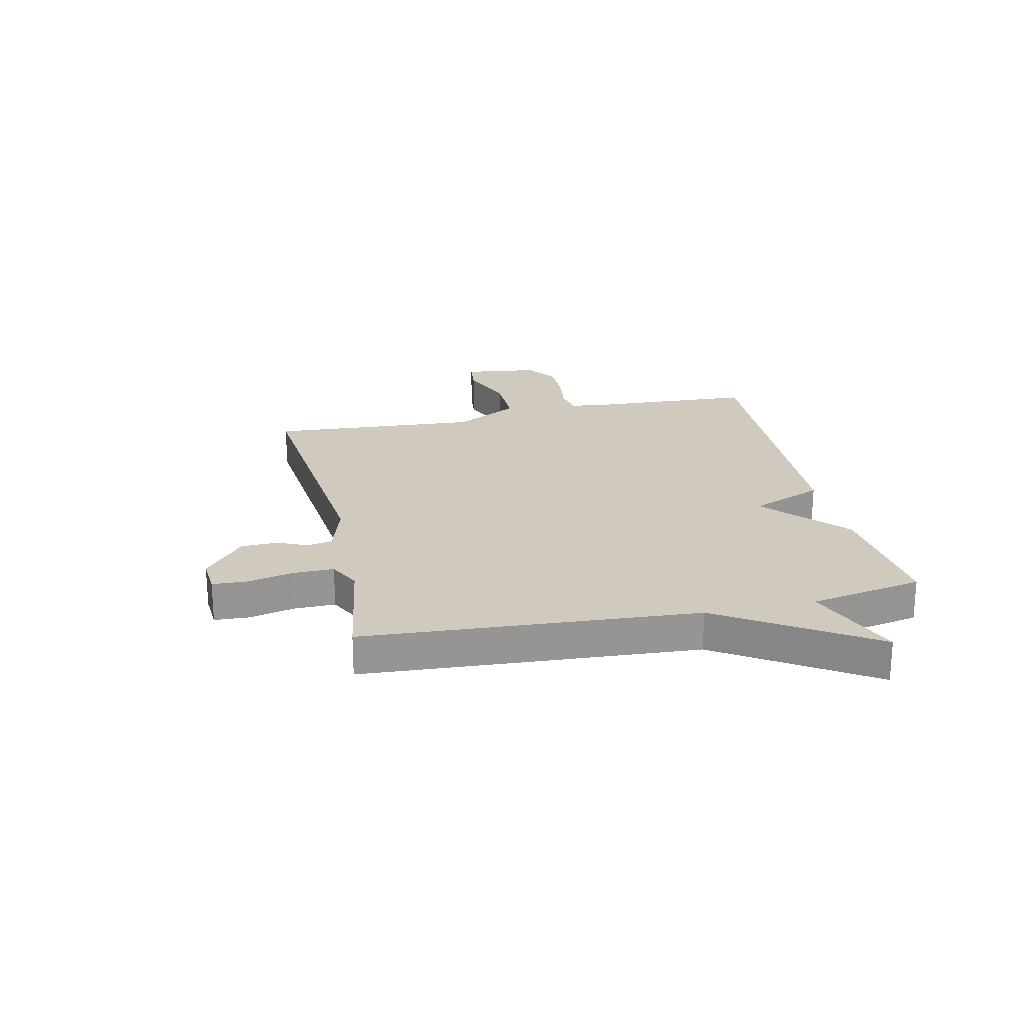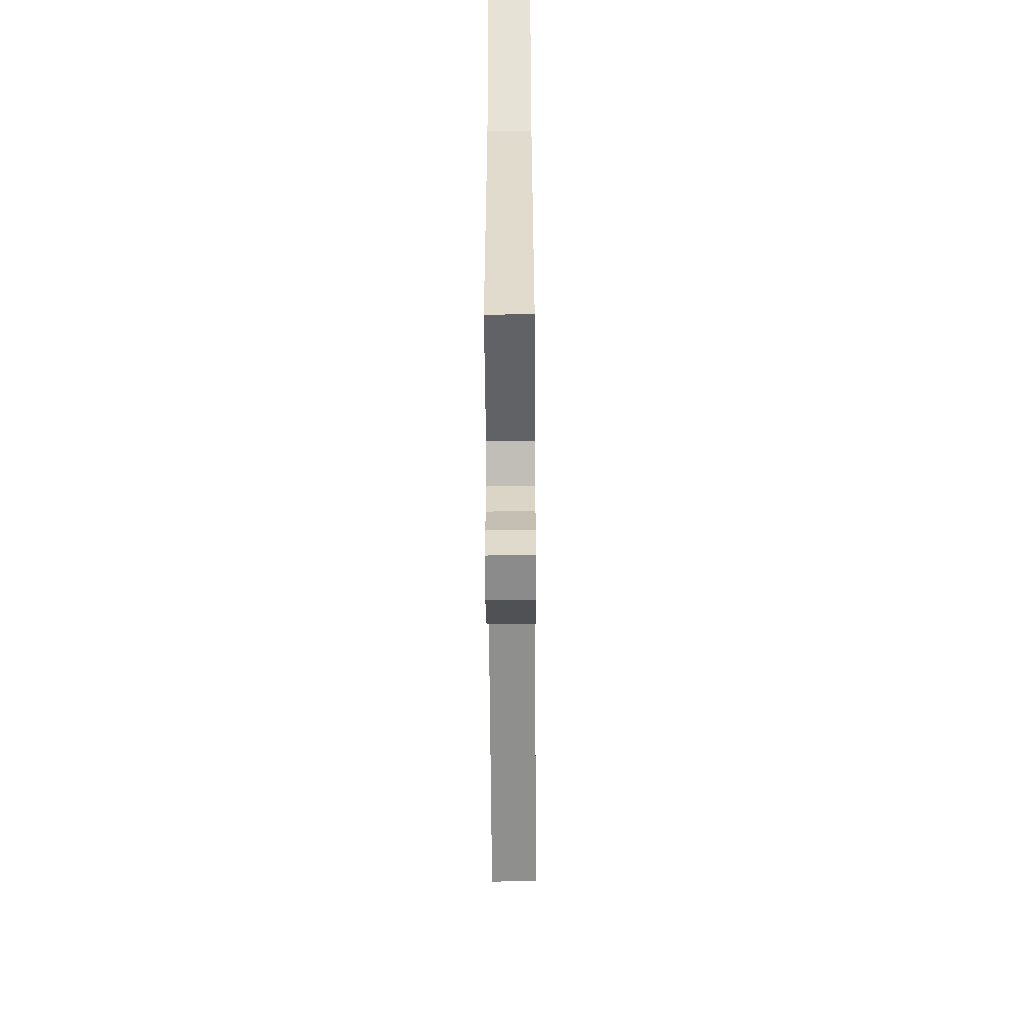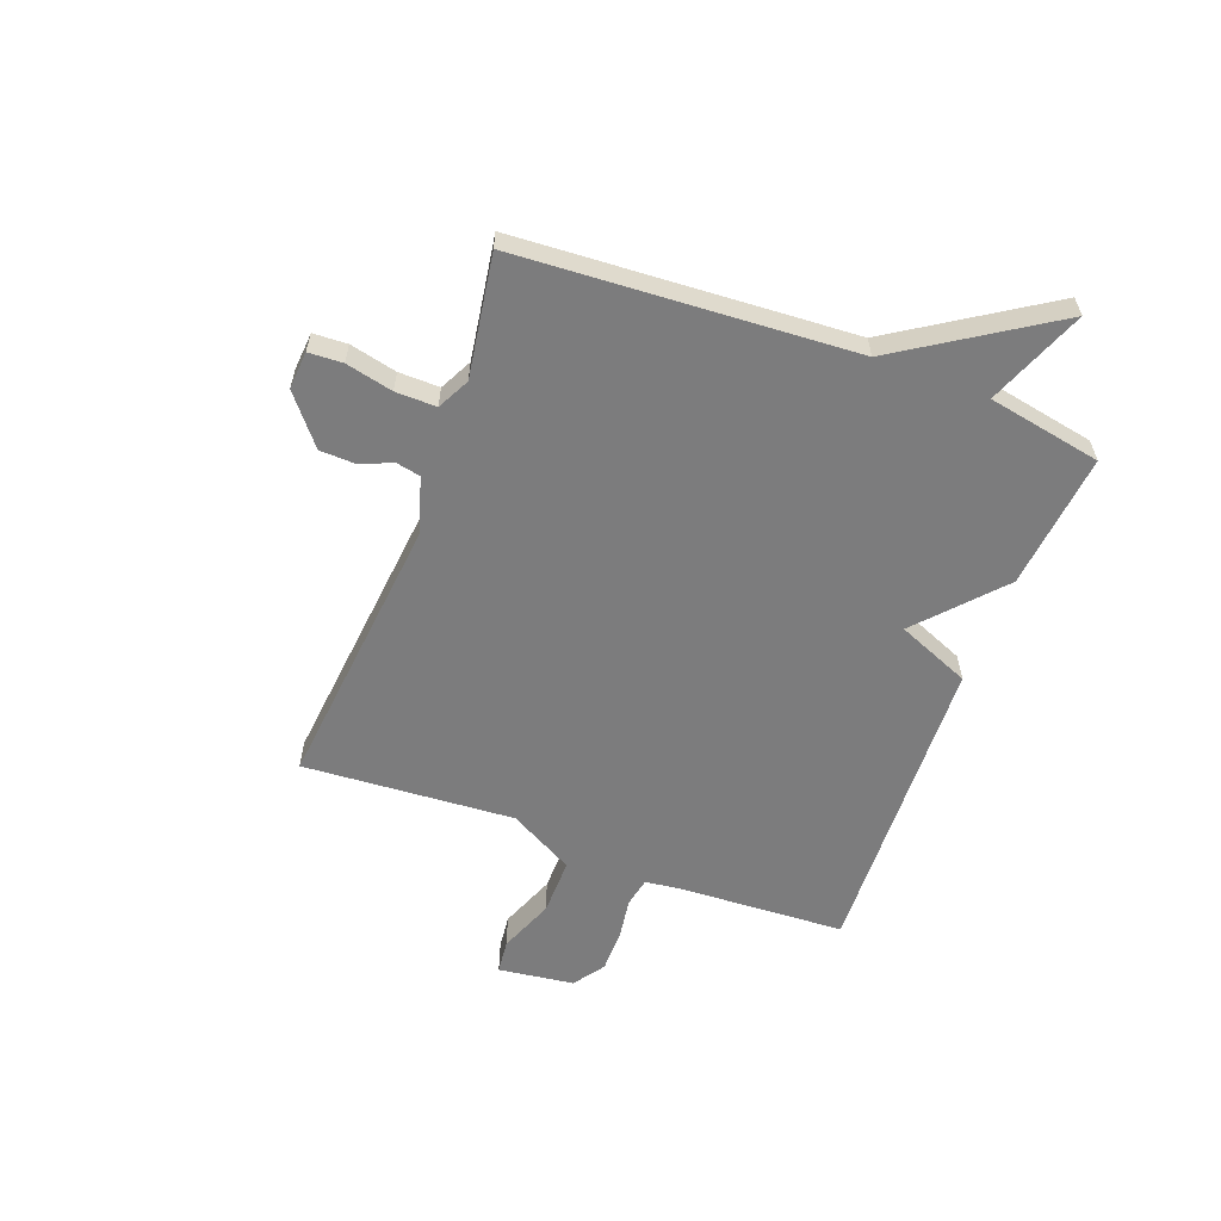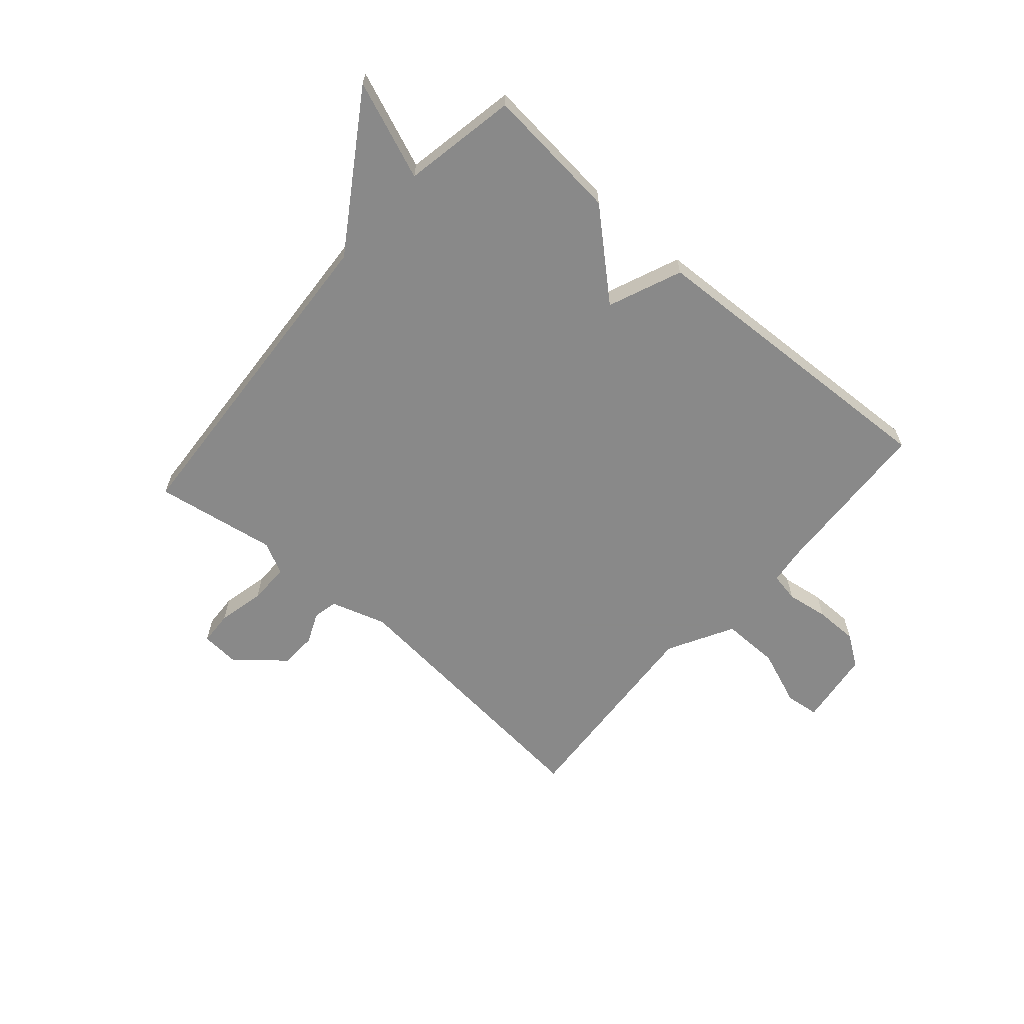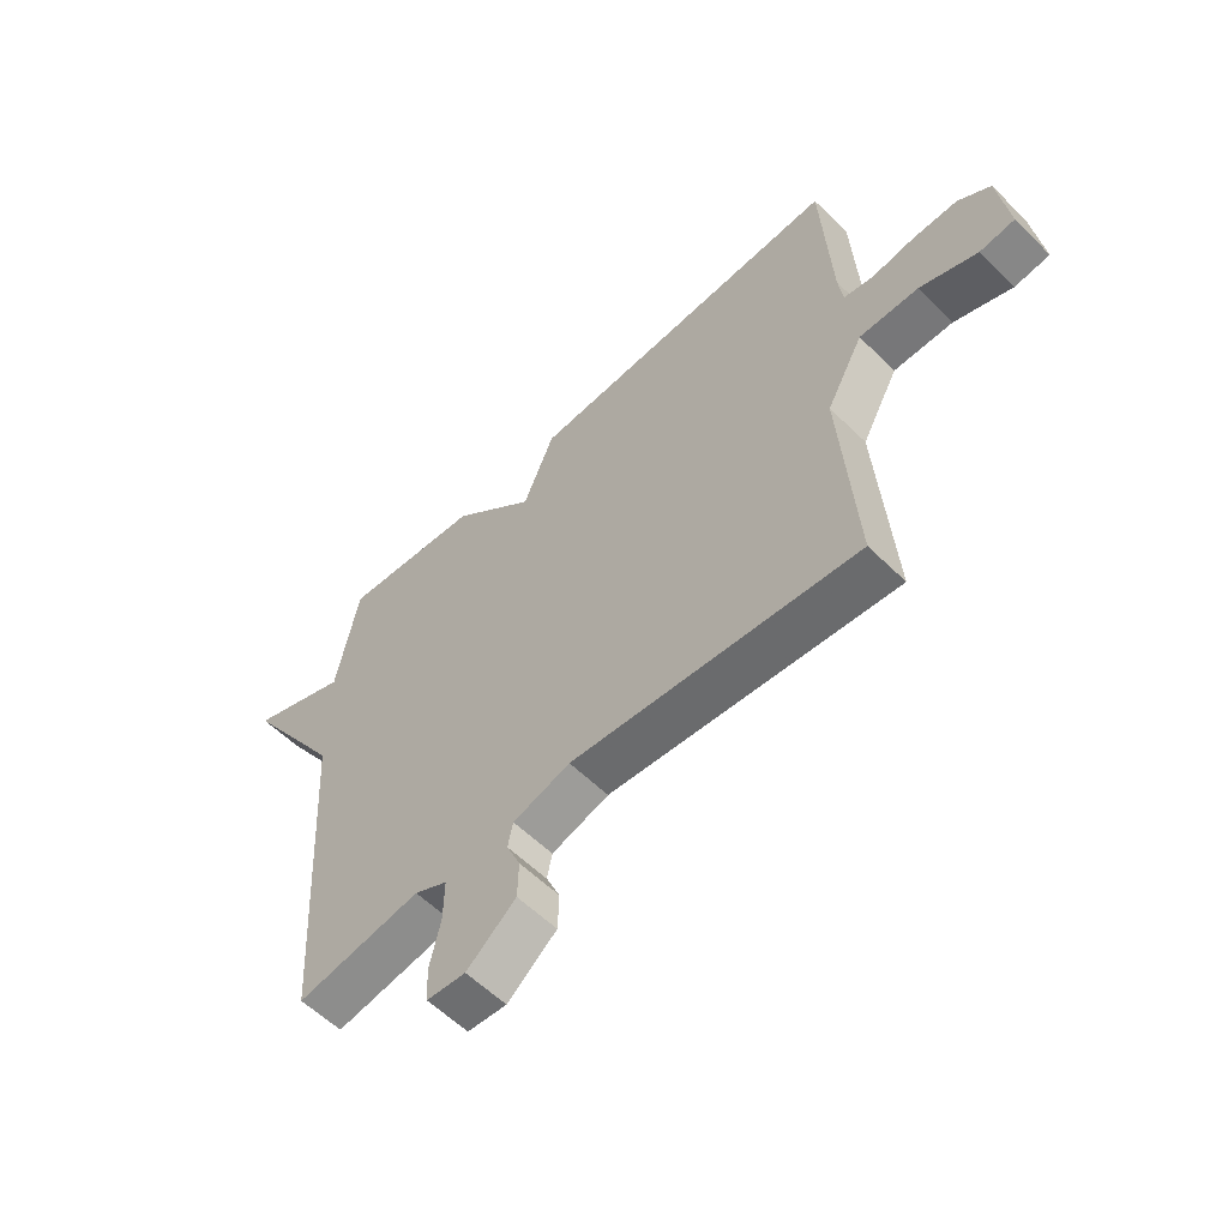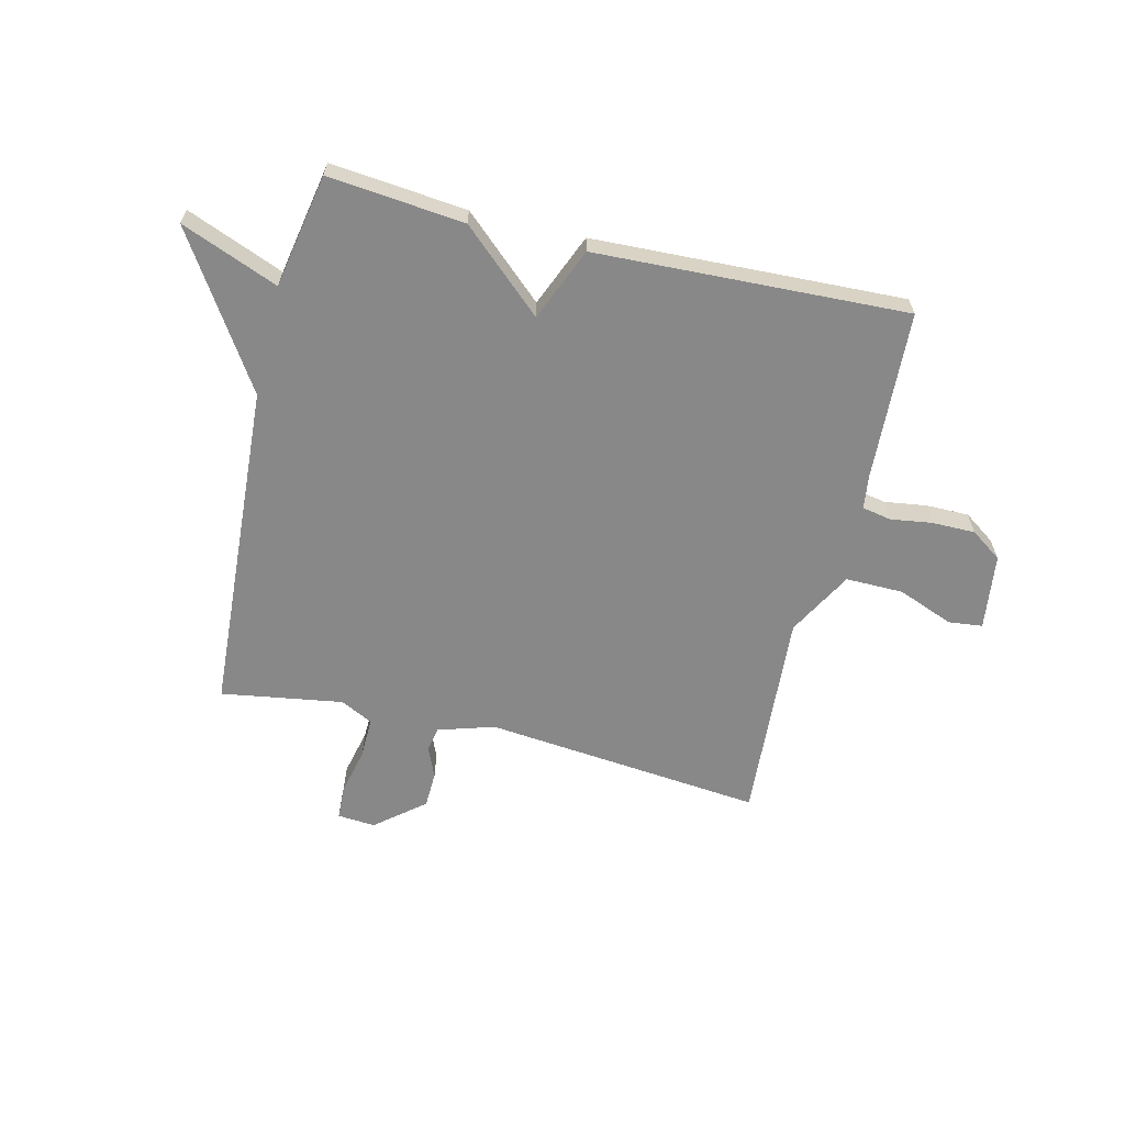
<metadata>
{"format":"obj","ext":"obj","renderer":"f3d","projection":"perspective","resolution":1024,"background":"white","views":[{"elev":22.8,"azim":-102.5,"up":"+Y"},{"elev":-59.6,"azim":-89.6,"up":"+Z"},{"elev":-58.8,"azim":-110.7,"up":"+Y"},{"elev":-63.0,"azim":-41.0,"up":"+Y"},{"elev":-57.6,"azim":44.5,"up":"+Z"},{"elev":-62.7,"azim":-13.7,"up":"+Y"}]}
</metadata>
<code>
v -0.5 0.07 -0.5
v -0.538 0.07 0.097
v -0.712 0.07 0.366
v -0.538 0.07 0.297
v -0.5 0.07 0.5
v -0.257 0.07 0.476
v -0.111 0.07 0.345
v -0.057 0.07 0.476
v 0.5 0.07 0.5
v 0.516 0.07 0.198
v 0.524 0.07 0.137
v 0.576 0.07 0.127
v 0.651 0.07 0.138
v 0.728 0.07 0.138
v 0.784 0.07 0.099
v 0.802 0.07 -0.037
v 0.741 0.07 -0.044
v 0.641 0.07 -0.005
v 0.538 0.07 -0.004
v 0.474 0.07 -0.121
v 0.5 0.07 -0.5
v 0 0.07 -0.451
v -0.1 0.07 -0.482
v -0.109 0.07 -0.526
v -0.085 0.07 -0.581
v -0.087 0.07 -0.646
v -0.173 0.07 -0.717
v -0.241 0.07 -0.712
v -0.244 0.07 -0.651
v -0.225 0.07 -0.567
v -0.224 0.07 -0.494
v -0.282 0.07 -0.465
v -0.5 0 -0.5
v -0.538 0 0.097
v -0.712 0 0.366
v -0.538 0 0.297
v -0.5 0 0.5
v -0.257 0 0.476
v -0.111 0 0.345
v -0.057 0 0.476
v 0.5 0 0.5
v 0.516 0 0.198
v 0.524 0 0.137
v 0.576 0 0.127
v 0.651 0 0.138
v 0.728 0 0.138
v 0.784 0 0.099
v 0.802 0 -0.037
v 0.741 0 -0.044
v 0.641 0 -0.005
v 0.538 0 -0.004
v 0.474 0 -0.121
v 0.5 0 -0.5
v 0 0 -0.451
v -0.1 0 -0.482
v -0.109 0 -0.526
v -0.085 0 -0.581
v -0.087 0 -0.646
v -0.173 0 -0.717
v -0.241 0 -0.712
v -0.244 0 -0.651
v -0.225 0 -0.567
v -0.224 0 -0.494
v -0.282 0 -0.465
f 28 29 30
f 27 28 30
f 26 27 30
f 25 26 30
f 24 25 30
f 23 24 30 31
f 22 23 31 32
f 20 21 22
f 19 20 22 32
f 16 17 18
f 15 16 18
f 14 15 18
f 13 14 18
f 12 13 18
f 11 12 18 19
f 32 1 2
f 19 32 2
f 11 19 2
f 10 11 2
f 7 8 9 10
f 4 5 6 7
f 2 3 4
f 2 4 7 10
f 62 61 60
f 62 60 59
f 62 59 58
f 62 58 57
f 62 57 56
f 63 62 56 55
f 64 63 55 54
f 54 53 52
f 64 54 52 51
f 50 49 48
f 50 48 47
f 50 47 46
f 50 46 45
f 50 45 44
f 51 50 44 43
f 34 33 64
f 34 64 51
f 34 51 43
f 34 43 42
f 42 41 40 39
f 39 38 37 36
f 36 35 34
f 42 39 36 34
f 1 33 34 2
f 2 34 35 3
f 3 35 36 4
f 4 36 37 5
f 5 37 38 6
f 6 38 39 7
f 7 39 40 8
f 8 40 41 9
f 9 41 42 10
f 10 42 43 11
f 11 43 44 12
f 12 44 45 13
f 13 45 46 14
f 14 46 47 15
f 15 47 48 16
f 16 48 49 17
f 17 49 50 18
f 18 50 51 19
f 19 51 52 20
f 20 52 53 21
f 21 53 54 22
f 22 54 55 23
f 23 55 56 24
f 24 56 57 25
f 25 57 58 26
f 26 58 59 27
f 27 59 60 28
f 28 60 61 29
f 29 61 62 30
f 30 62 63 31
f 31 63 64 32
f 32 64 33 1

</code>
